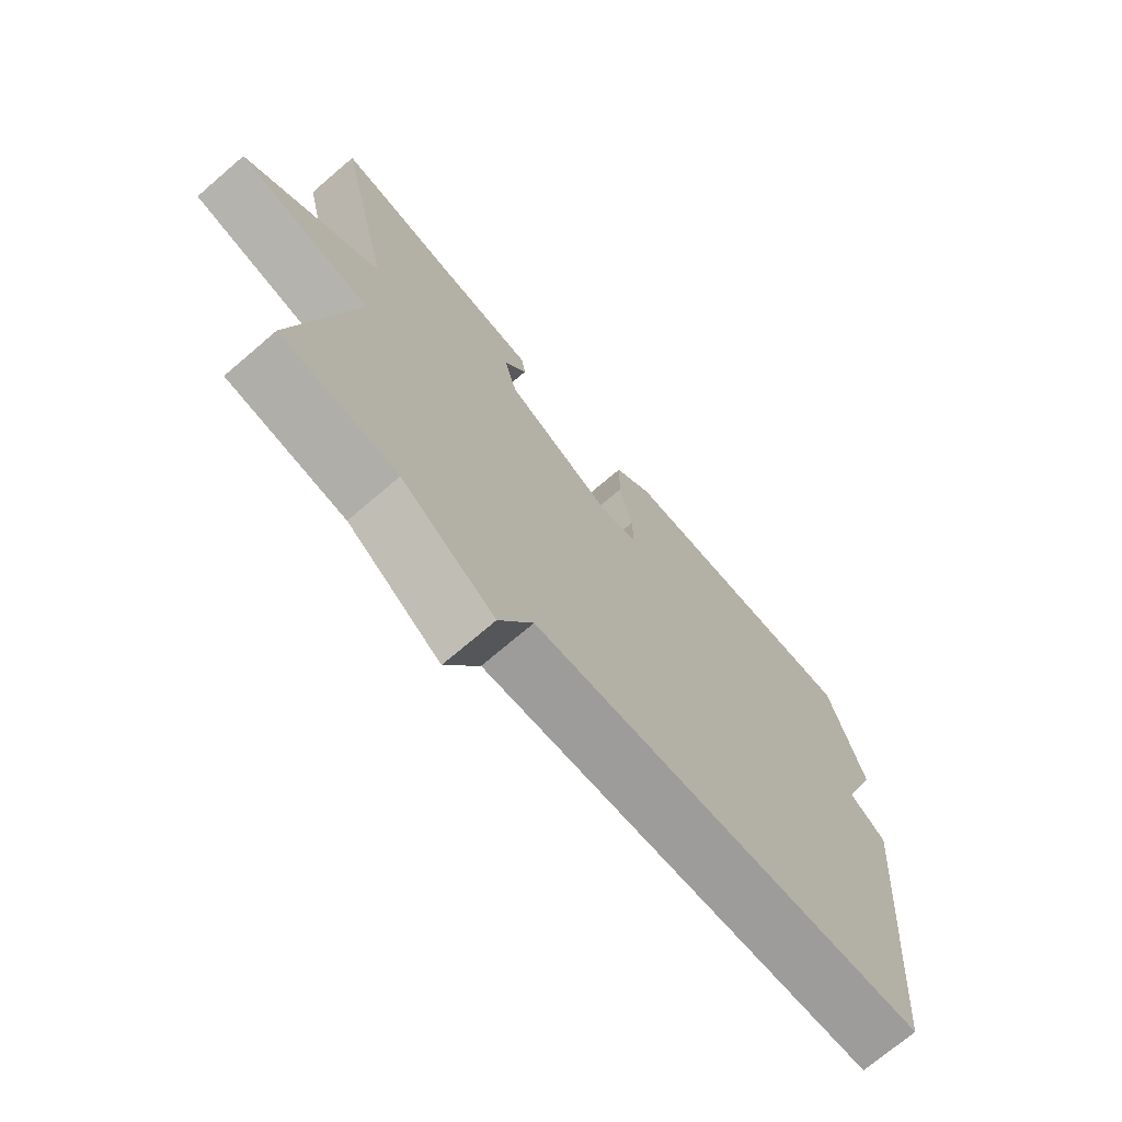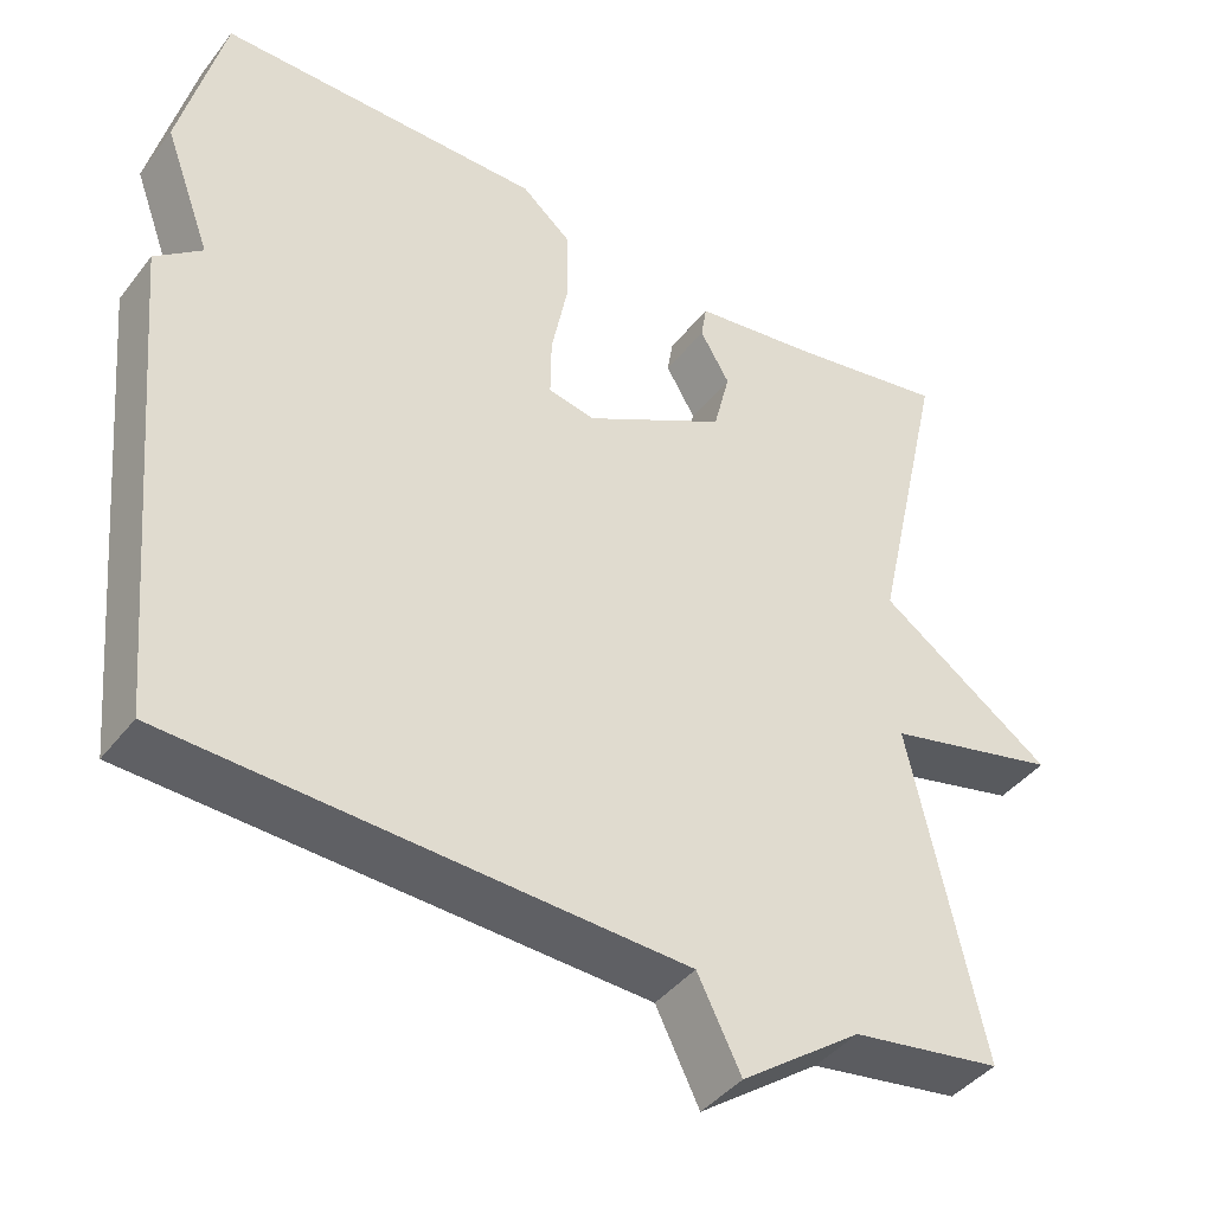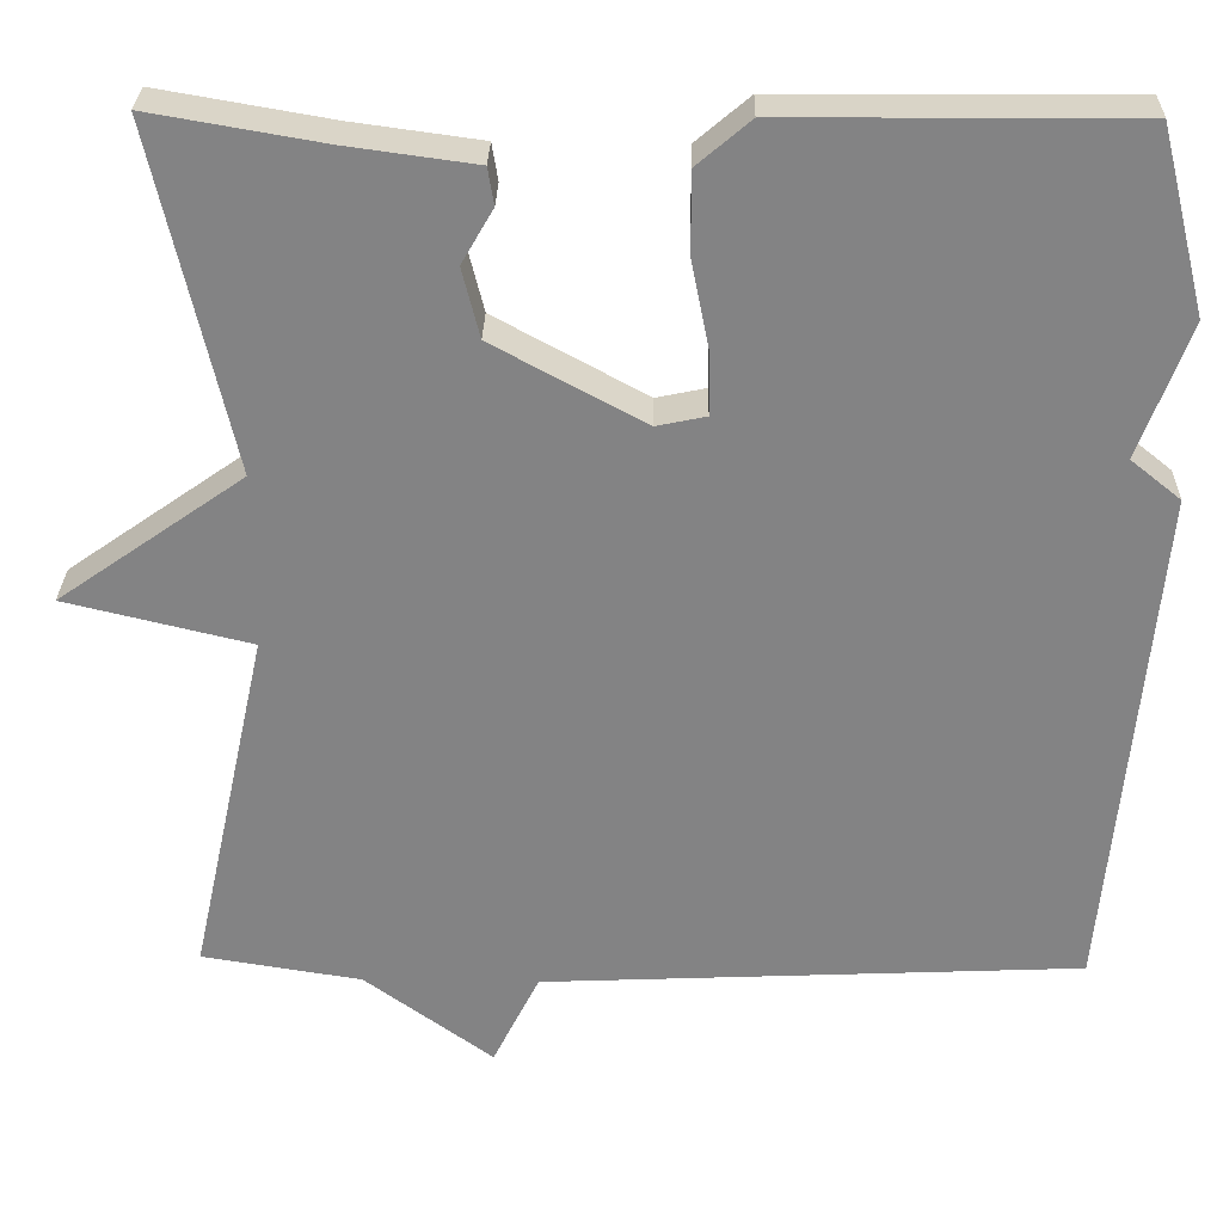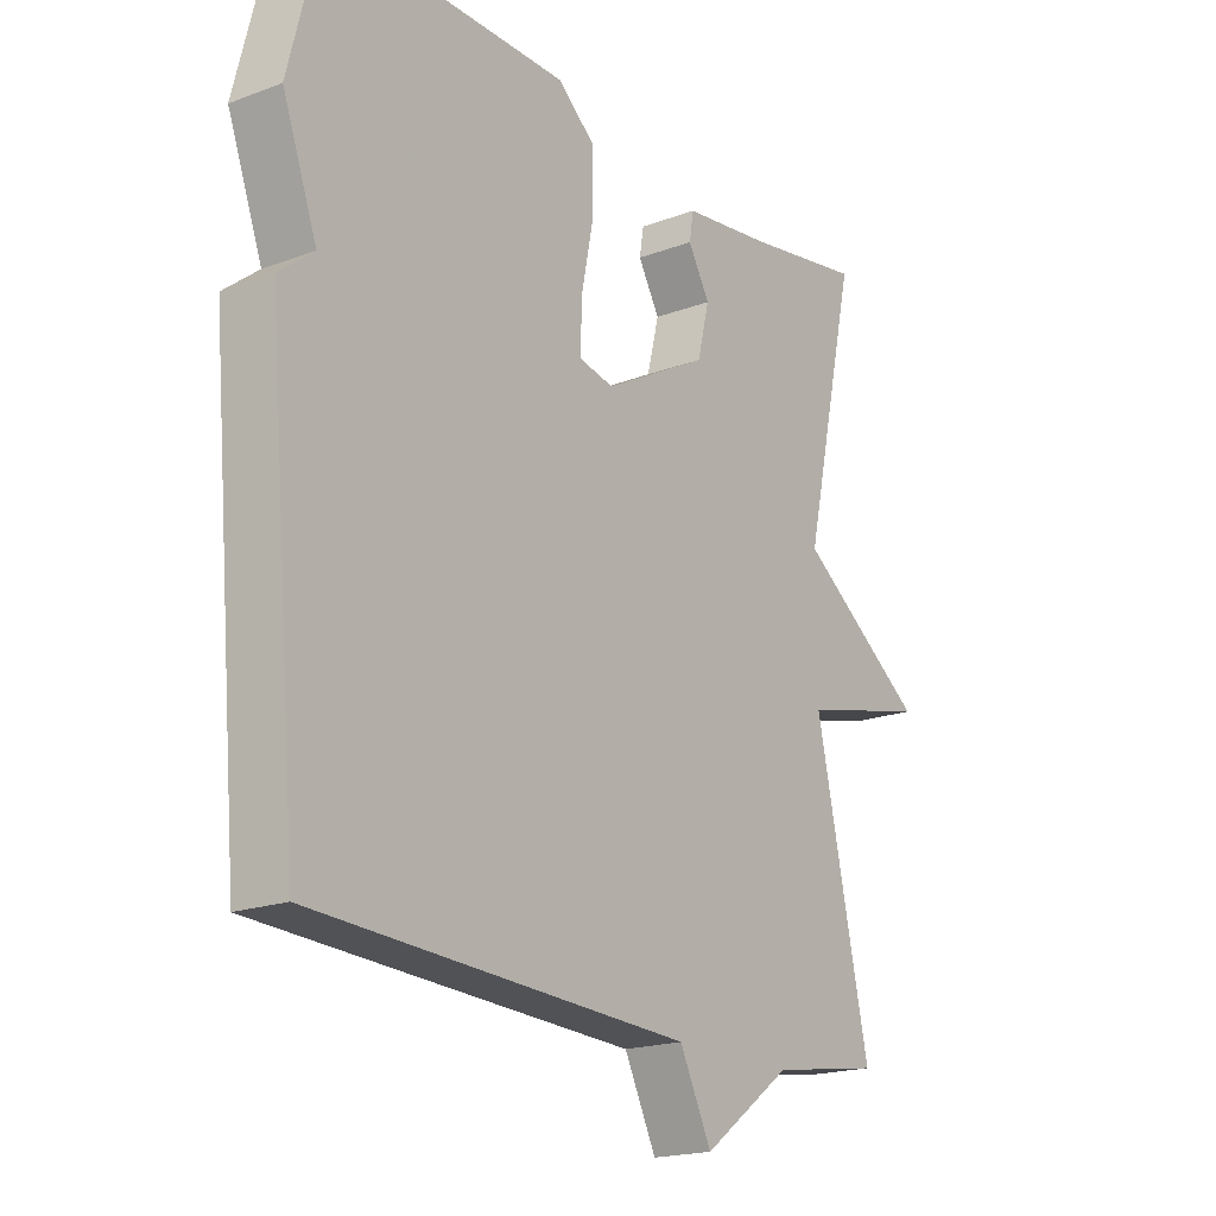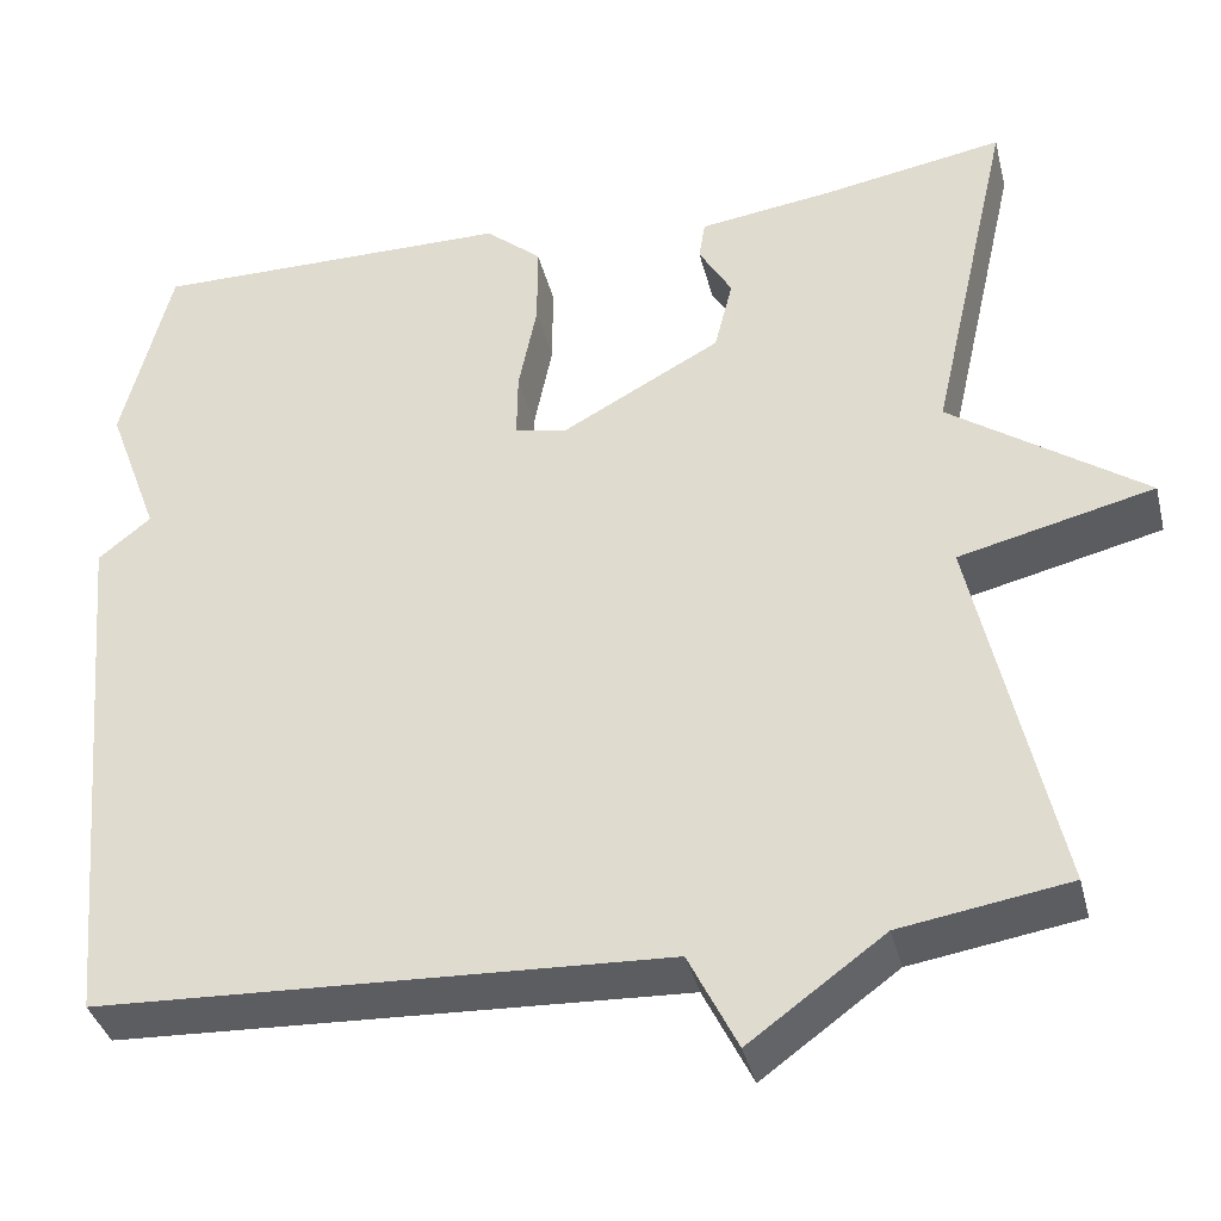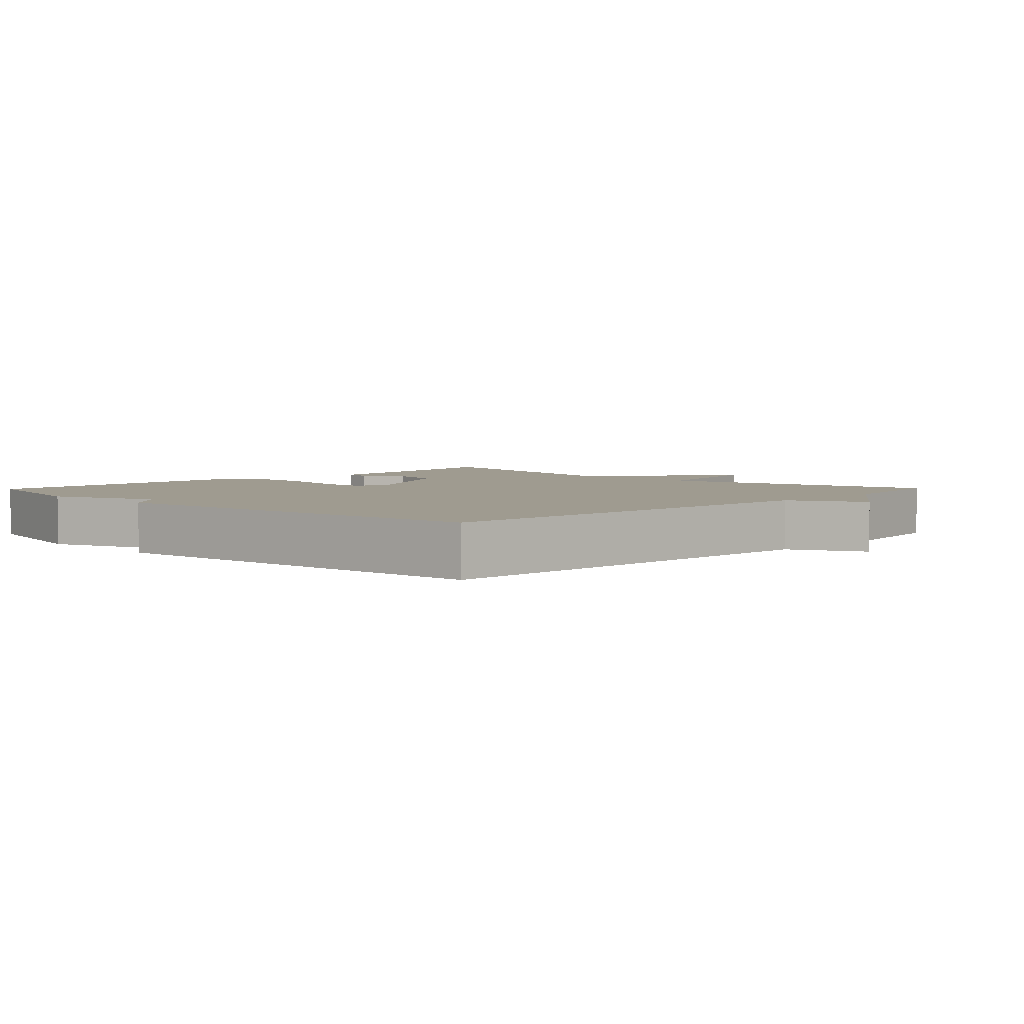
<metadata>
{"format":"obj","ext":"obj","renderer":"f3d","projection":"perspective","resolution":1024,"background":"white","views":[{"elev":-72.0,"azim":-49.4,"up":"+Z"},{"elev":-41.9,"azim":145.6,"up":"+Z"},{"elev":28.7,"azim":1.3,"up":"+Z"},{"elev":-19.1,"azim":125.2,"up":"+Z"},{"elev":-37.6,"azim":-166.2,"up":"+Z"},{"elev":4.0,"azim":134.1,"up":"+Y"}]}
</metadata>
<code>
v 0.5 0.07 -0.5
v -0.117 0.07 -0.529
v -0.17 0.07 -0.636
v -0.317 0.07 -0.529
v -0.5 0.07 -0.5
v -0.411 0.07 -0.094
v -0.623 0.07 -0.043
v -0.411 0.07 0.106
v -0.5 0.07 0.5
v -0.303 0.07 0.466
v -0.156 0.07 0.446
v -0.149 0.07 0.403
v -0.185 0.07 0.341
v -0.165 0.07 0.261
v 0.008 0.07 0.167
v 0.065 0.07 0.179
v 0.064 0.07 0.252
v 0.044 0.07 0.352
v 0.044 0.07 0.445
v 0.105 0.07 0.497
v 0.5 0.07 0.5
v 0.553 0.07 0.289
v 0.496 0.07 0.135
v 0.553 0.07 0.089
v 0.5 0 -0.5
v -0.117 0 -0.529
v -0.17 0 -0.636
v -0.317 0 -0.529
v -0.5 0 -0.5
v -0.411 0 -0.094
v -0.623 0 -0.043
v -0.411 0 0.106
v -0.5 0 0.5
v -0.303 0 0.466
v -0.156 0 0.446
v -0.149 0 0.403
v -0.185 0 0.341
v -0.165 0 0.261
v 0.008 0 0.167
v 0.065 0 0.179
v 0.064 0 0.252
v 0.044 0 0.352
v 0.044 0 0.445
v 0.105 0 0.497
v 0.5 0 0.5
v 0.553 0 0.289
v 0.496 0 0.135
v 0.553 0 0.089
f 23 24 1 2
f 21 22 23
f 20 21 23
f 19 20 23
f 18 19 23
f 17 18 23
f 16 17 23
f 15 16 23 2
f 2 3 4
f 15 2 4
f 14 15 4
f 4 5 6
f 14 4 6
f 13 14 6
f 10 11 12 13
f 8 9 10 13
f 8 13 6
f 6 7 8
f 26 25 48 47
f 47 46 45
f 47 45 44
f 47 44 43
f 47 43 42
f 47 42 41
f 47 41 40
f 26 47 40 39
f 28 27 26
f 28 26 39
f 28 39 38
f 30 29 28
f 30 28 38
f 30 38 37
f 37 36 35 34
f 37 34 33 32
f 30 37 32
f 32 31 30
f 1 25 26 2
f 2 26 27 3
f 3 27 28 4
f 4 28 29 5
f 5 29 30 6
f 6 30 31 7
f 7 31 32 8
f 8 32 33 9
f 9 33 34 10
f 10 34 35 11
f 11 35 36 12
f 12 36 37 13
f 13 37 38 14
f 14 38 39 15
f 15 39 40 16
f 16 40 41 17
f 17 41 42 18
f 18 42 43 19
f 19 43 44 20
f 20 44 45 21
f 21 45 46 22
f 22 46 47 23
f 23 47 48 24
f 24 48 25 1

</code>
